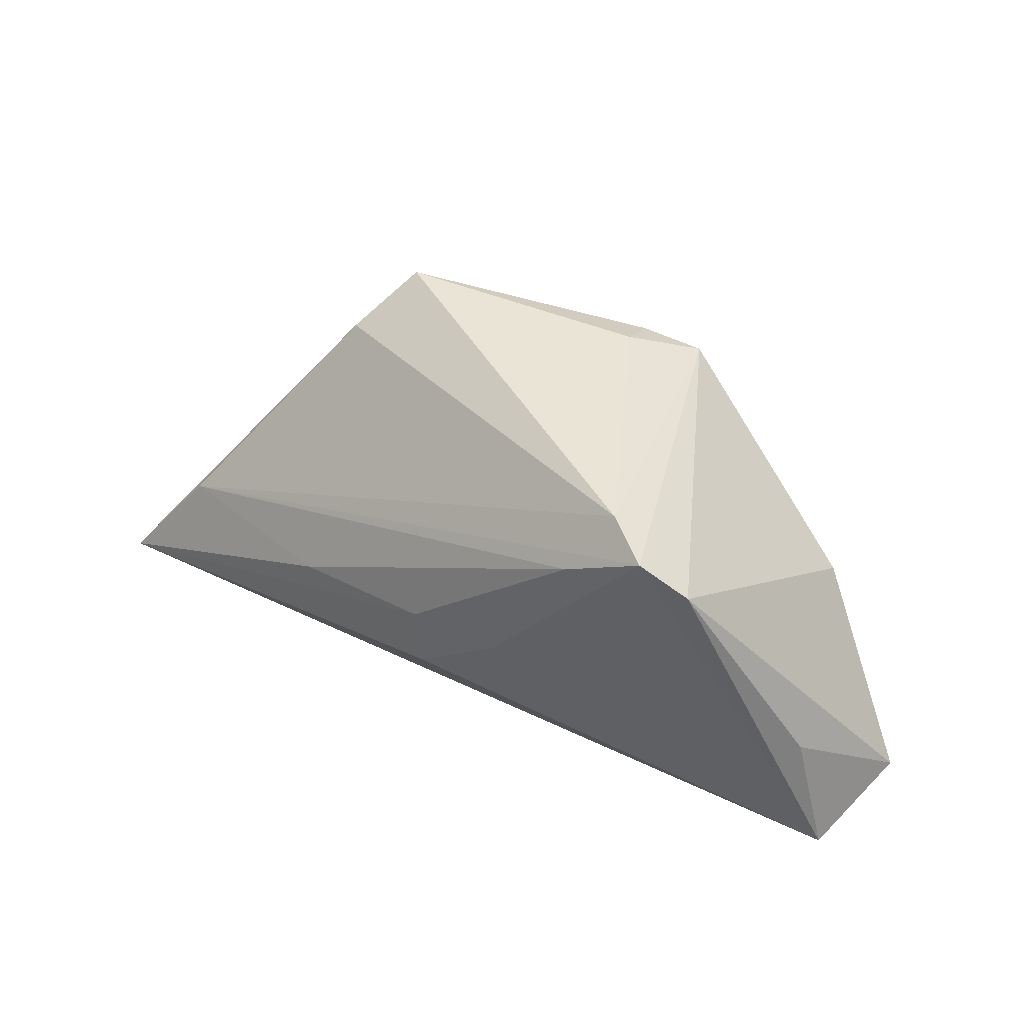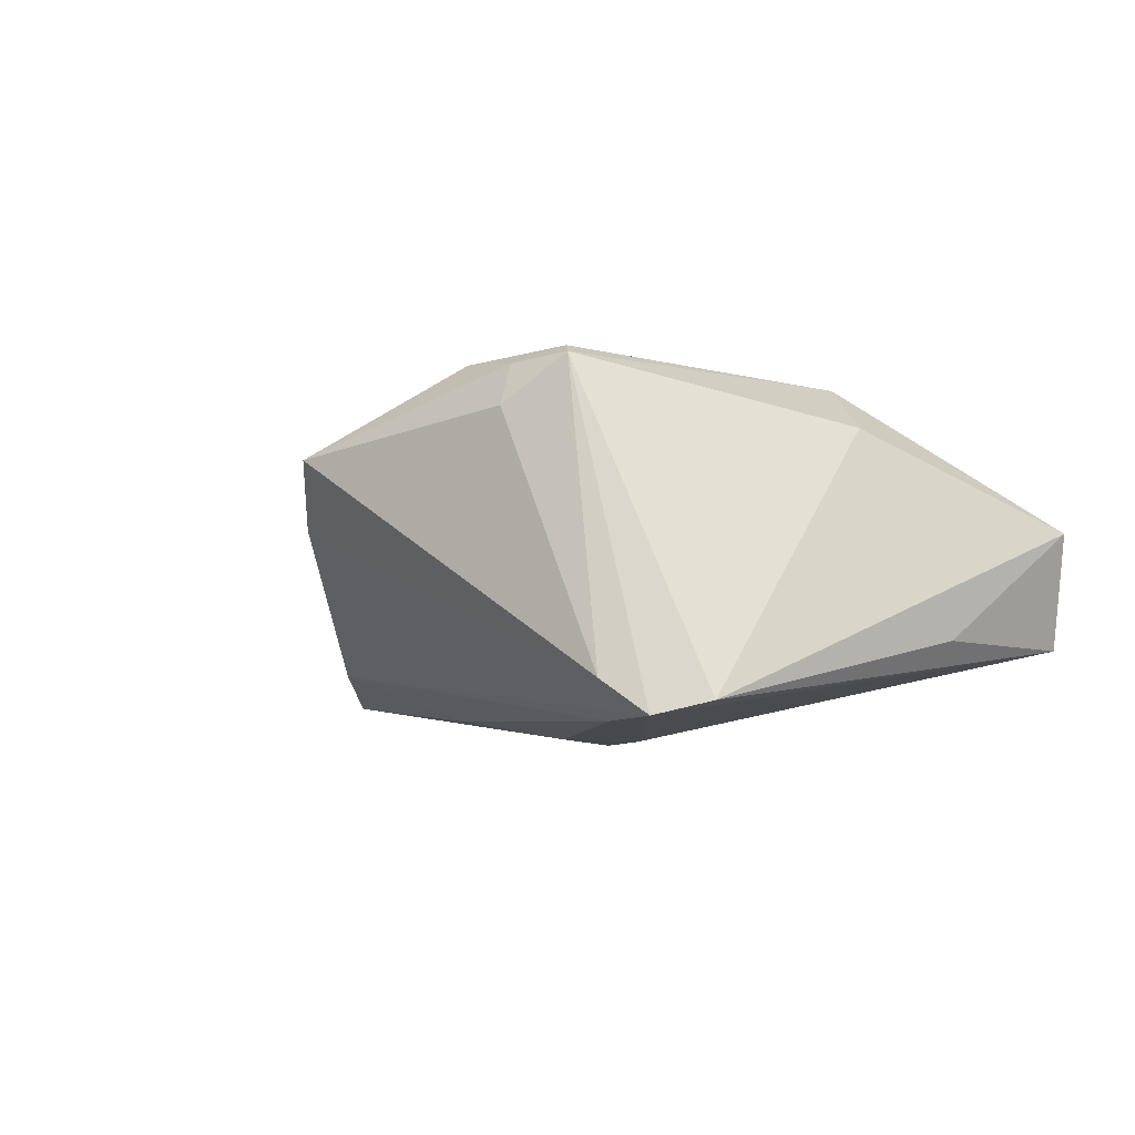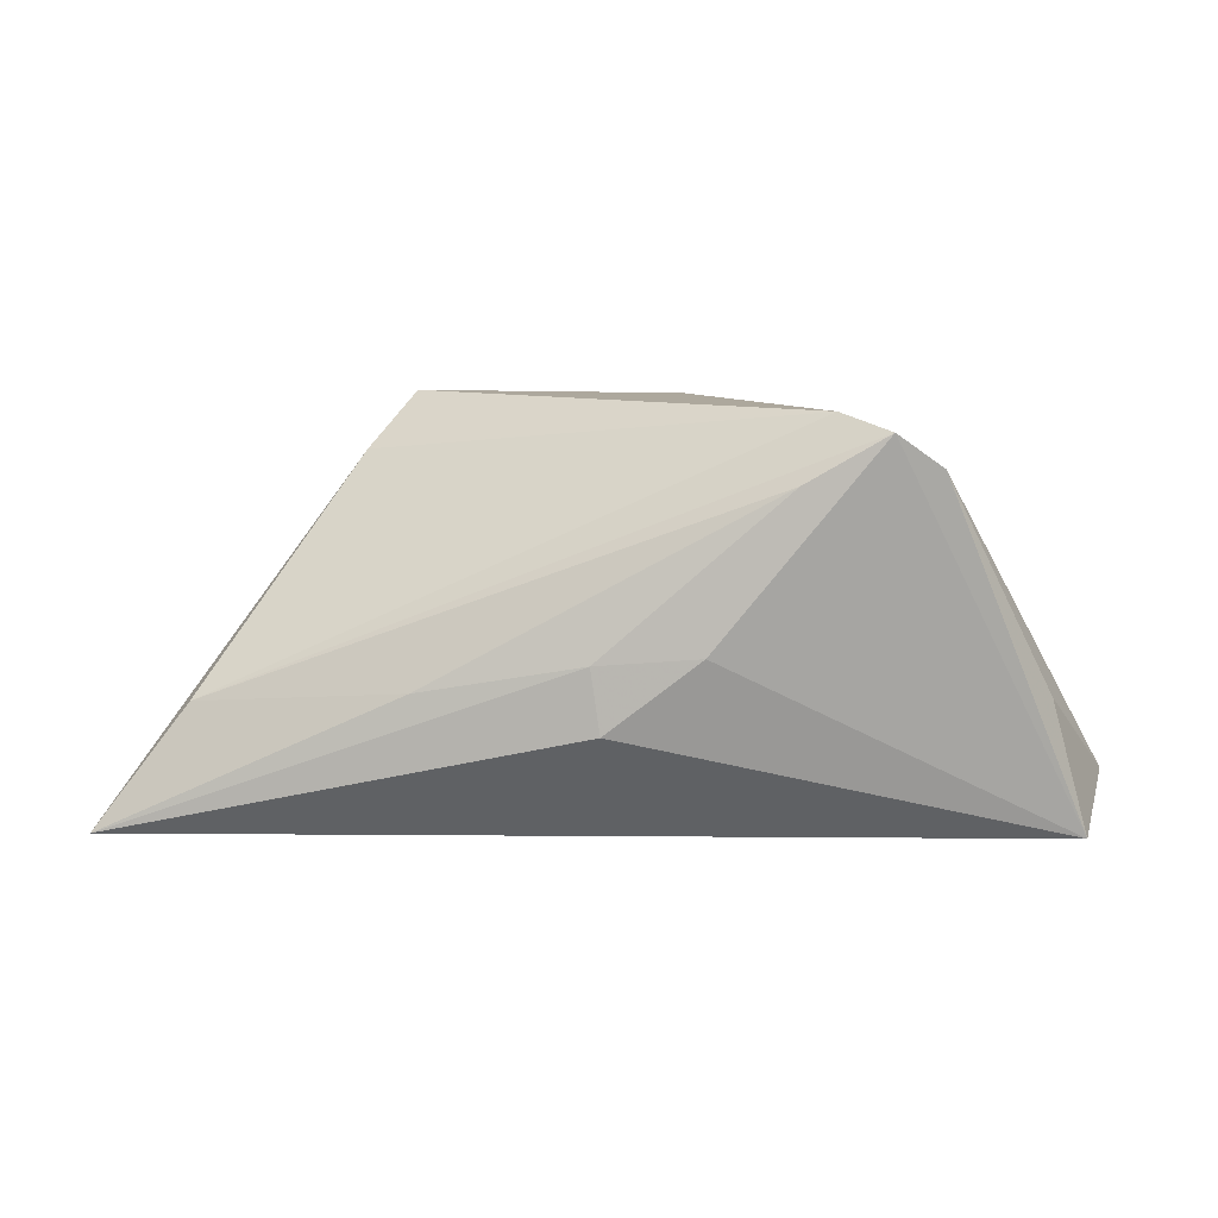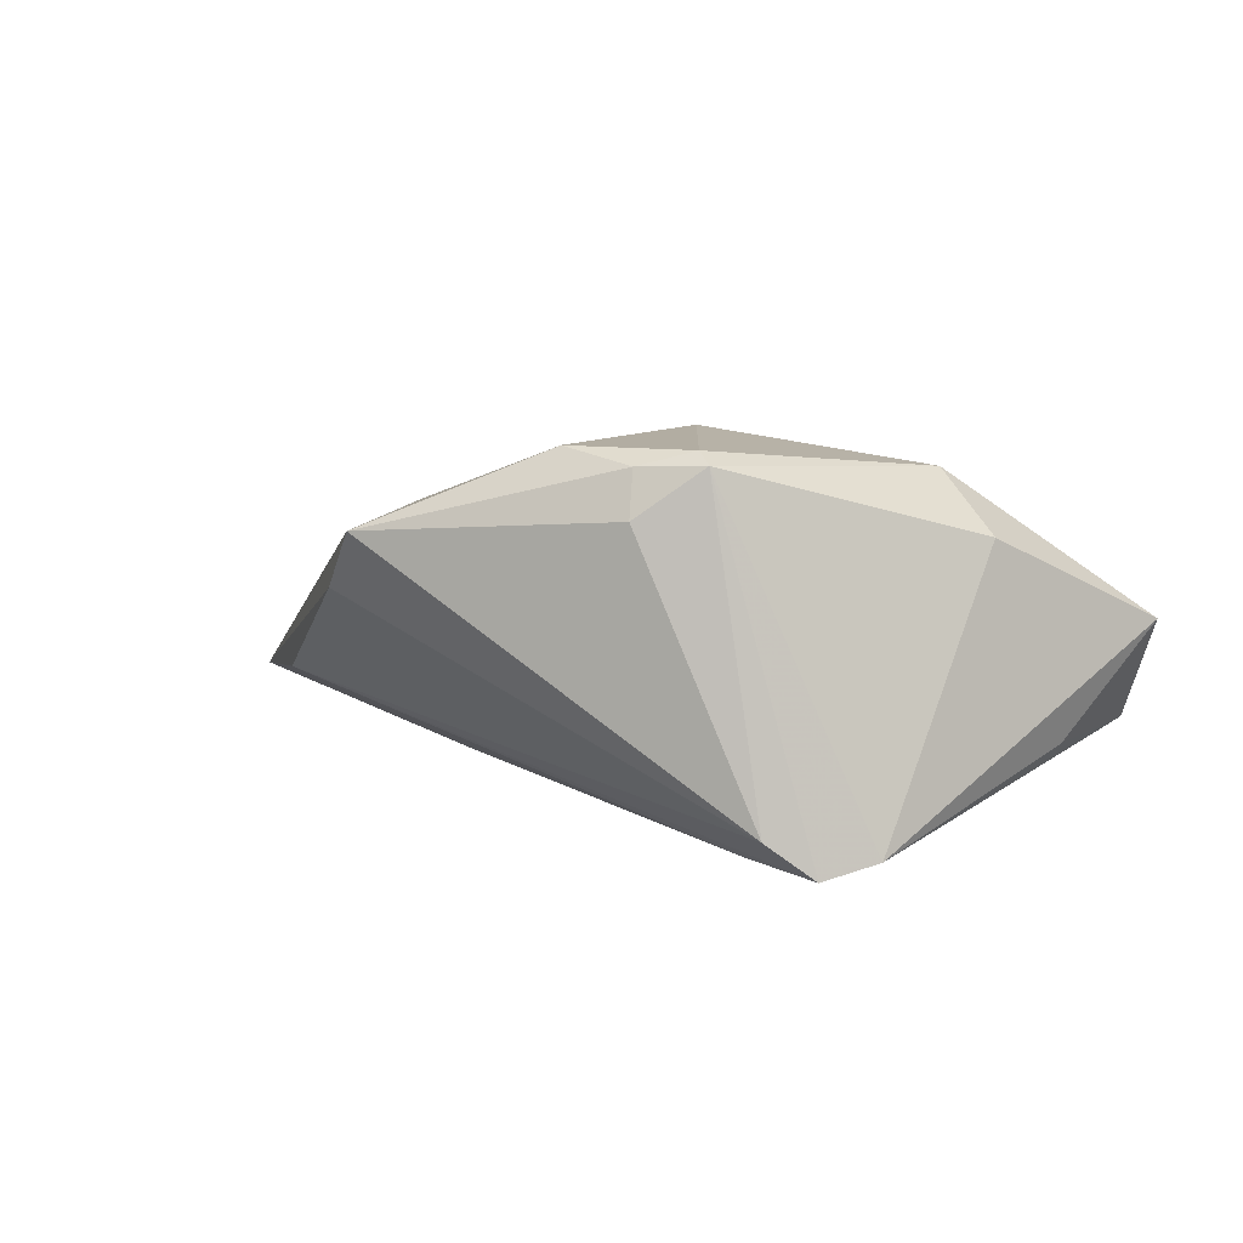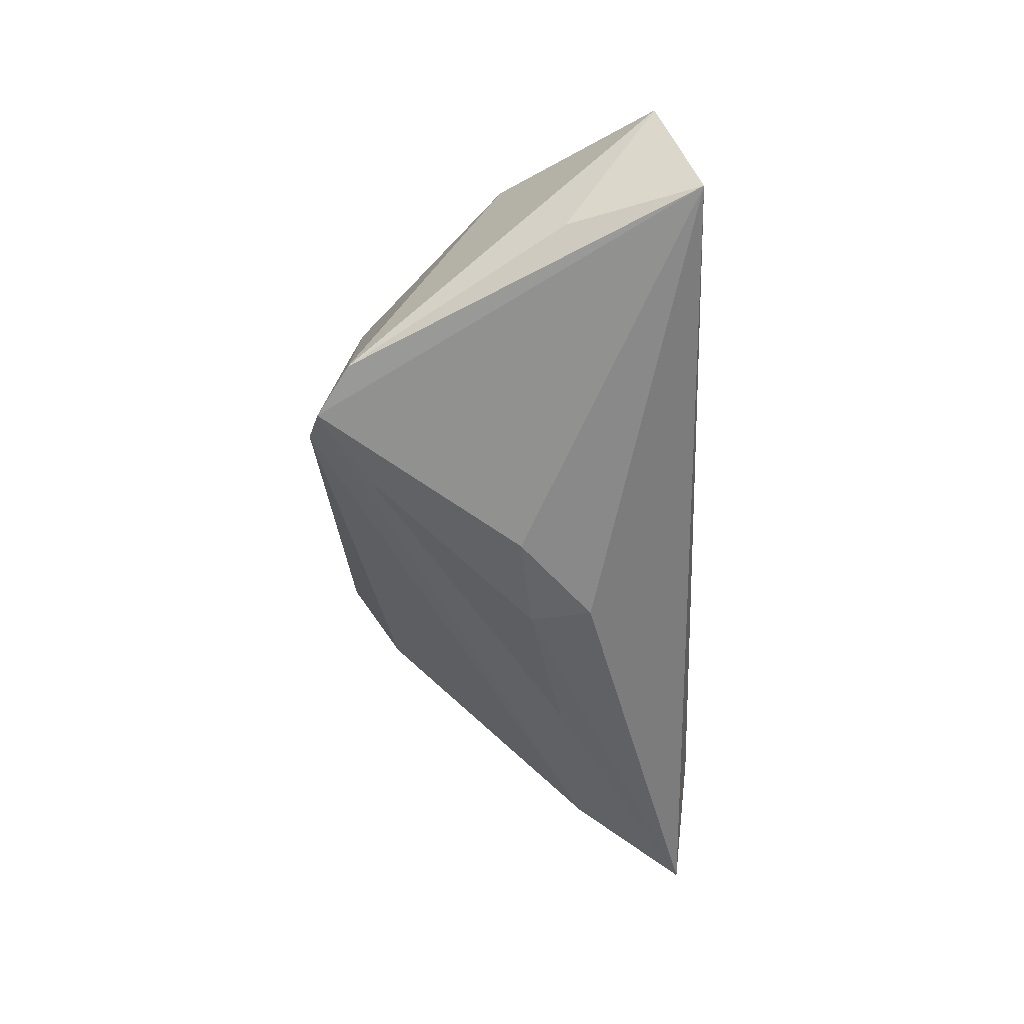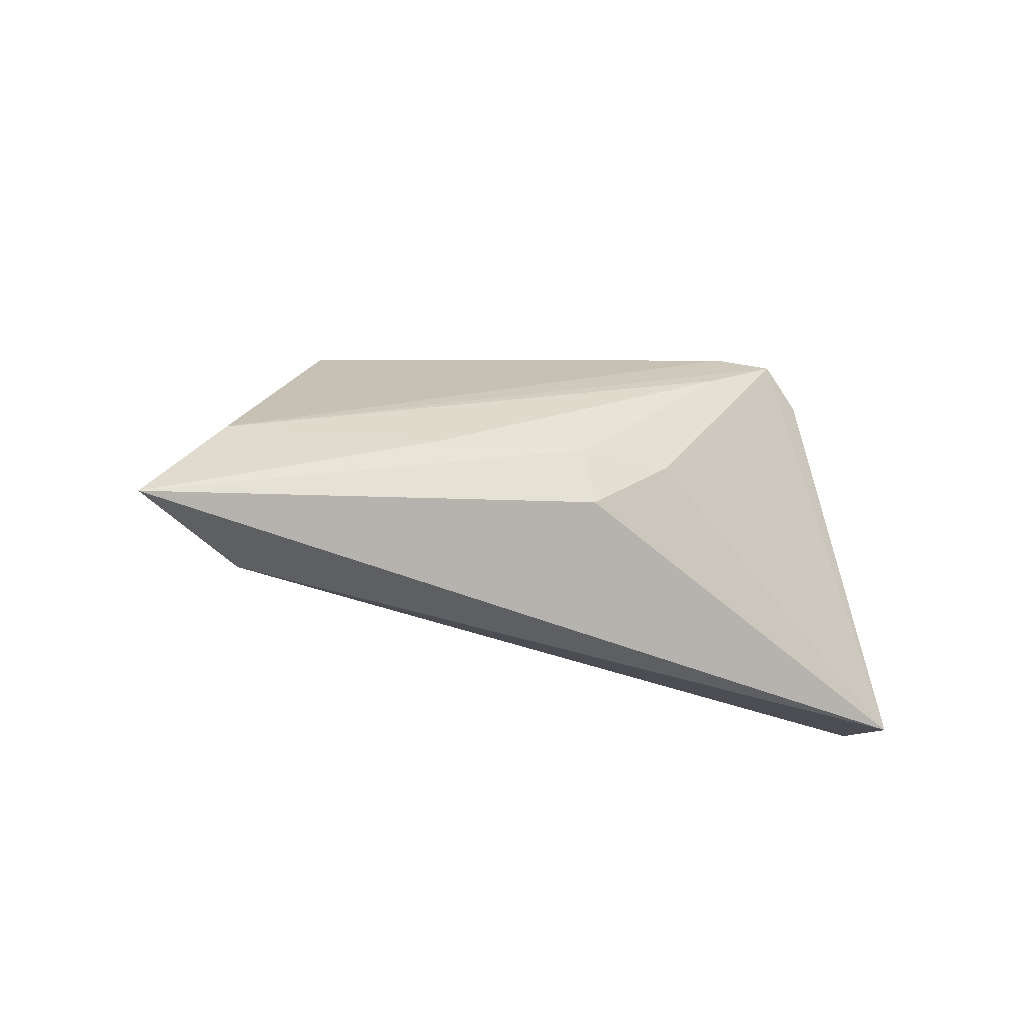
<metadata>
{"format":"obj","ext":"obj","renderer":"f3d","projection":"perspective","resolution":1024,"background":"white","views":[{"elev":42.9,"azim":-150.1,"up":"+Y"},{"elev":-8.8,"azim":-141.0,"up":"+Z"},{"elev":10.1,"azim":178.7,"up":"+Y"},{"elev":10.6,"azim":-160.4,"up":"+Z"},{"elev":-55.8,"azim":-88.0,"up":"+Z"},{"elev":-31.2,"azim":147.6,"up":"+Y"}]}
</metadata>
<code>
v 0.009569 -0.001752 -0.021
v -0.003558 -0.0007639 -0.02194
v 0.03033 -0.005592 -0.01741
v -0.002616 0.02375 0.02361
v -0.00939 0.02116 0.02537
v -0.01118 0.02309 0.02395
v 0.01647 -0.0006388 0.01874
v 0.02679 0.01517 0.01771
v -0.03072 0.02047 -0.01952
v -0.03046 -0.006181 0.0215
v -0.04562 -0.007799 -0.01128
v 0.03084 0.02681 0.01527
v 0.008388 -0.009986 -0.02146
v 0.06868 -0.02341 -0.0123
v -0.00303 0.02615 0.01785
v 0.03668 0.02012 0.007348
v -0.02459 0.0248 -0.02125
v 0.05189 -0.02516 -0.004648
v -0.01865 0.02678 -0.01673
v -0.01405 0.01875 -0.02099
v 0.006819 0.02118 0.02537
v -0.05038 -0.02516 -0.01135
v -0.05494 -0.01979 0.002339
v 0.05692 -0.00814 -0.00907
v -0.03857 0.0008666 0.01435
v -0.0002767 -0.006245 0.02537
f 18 26 23
f 23 22 18
f 18 22 14
f 23 26 10
f 17 22 9
f 9 6 17
f 14 22 13
f 7 18 14
f 26 18 7
f 23 10 25
f 25 10 6
f 25 9 23
f 6 9 25
f 11 22 23
f 23 9 11
f 11 9 22
f 14 13 1
f 2 22 17
f 2 13 22
f 2 1 13
f 16 12 14
f 14 24 16
f 17 6 19
f 6 15 19
f 19 15 12
f 12 16 19
f 19 24 17
f 19 16 24
f 26 21 5
f 6 10 5
f 5 10 26
f 4 21 12
f 4 15 6
f 12 15 4
f 6 5 4
f 4 5 21
f 26 7 8
f 8 21 26
f 12 21 8
f 14 12 8
f 8 7 14
f 14 1 3
f 3 24 14
f 20 3 1
f 20 2 17
f 1 2 20
f 17 24 20
f 24 3 20

</code>
